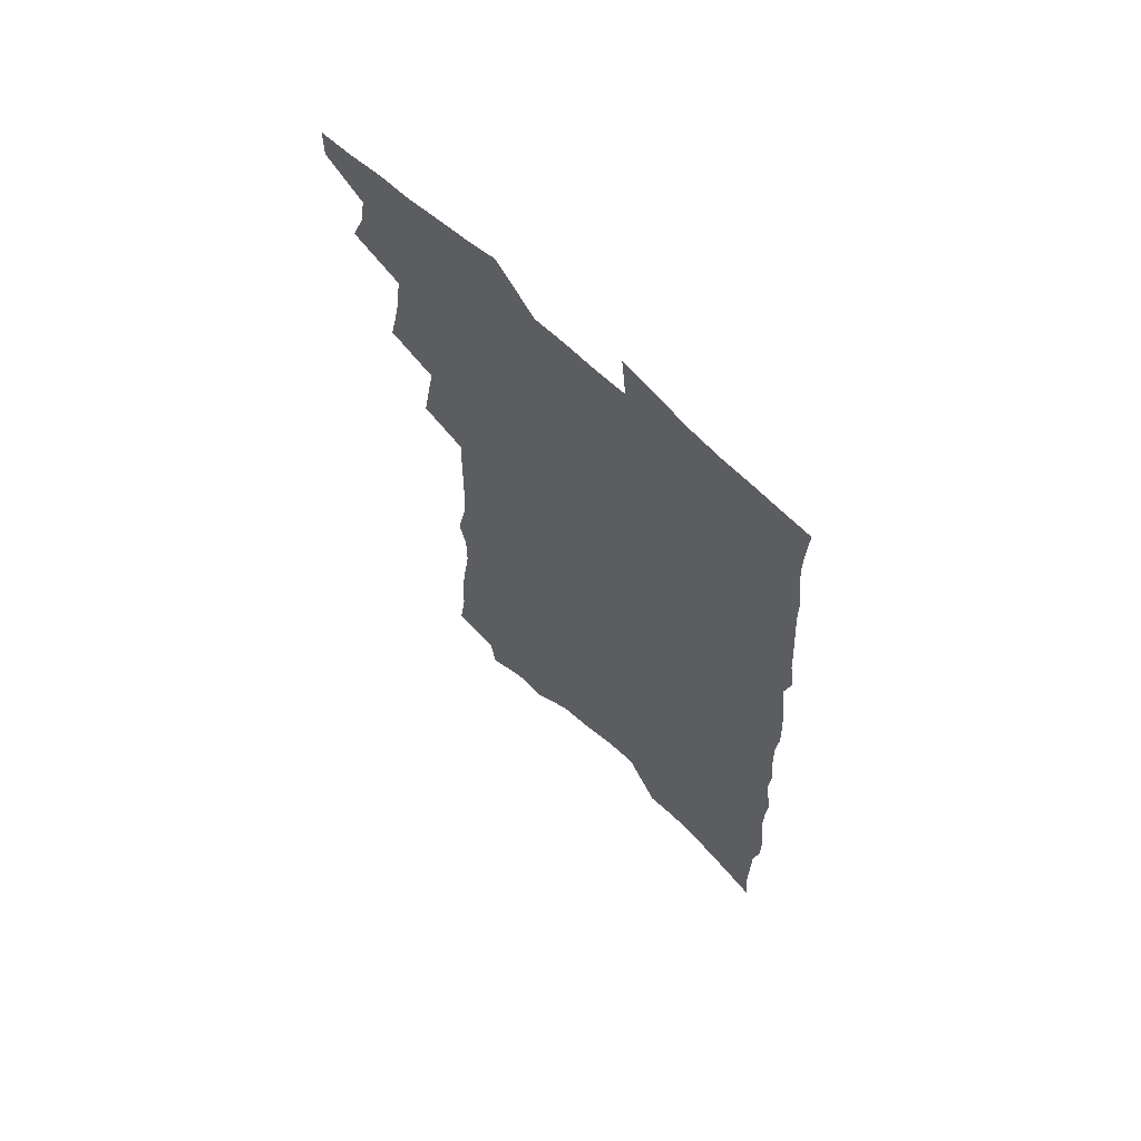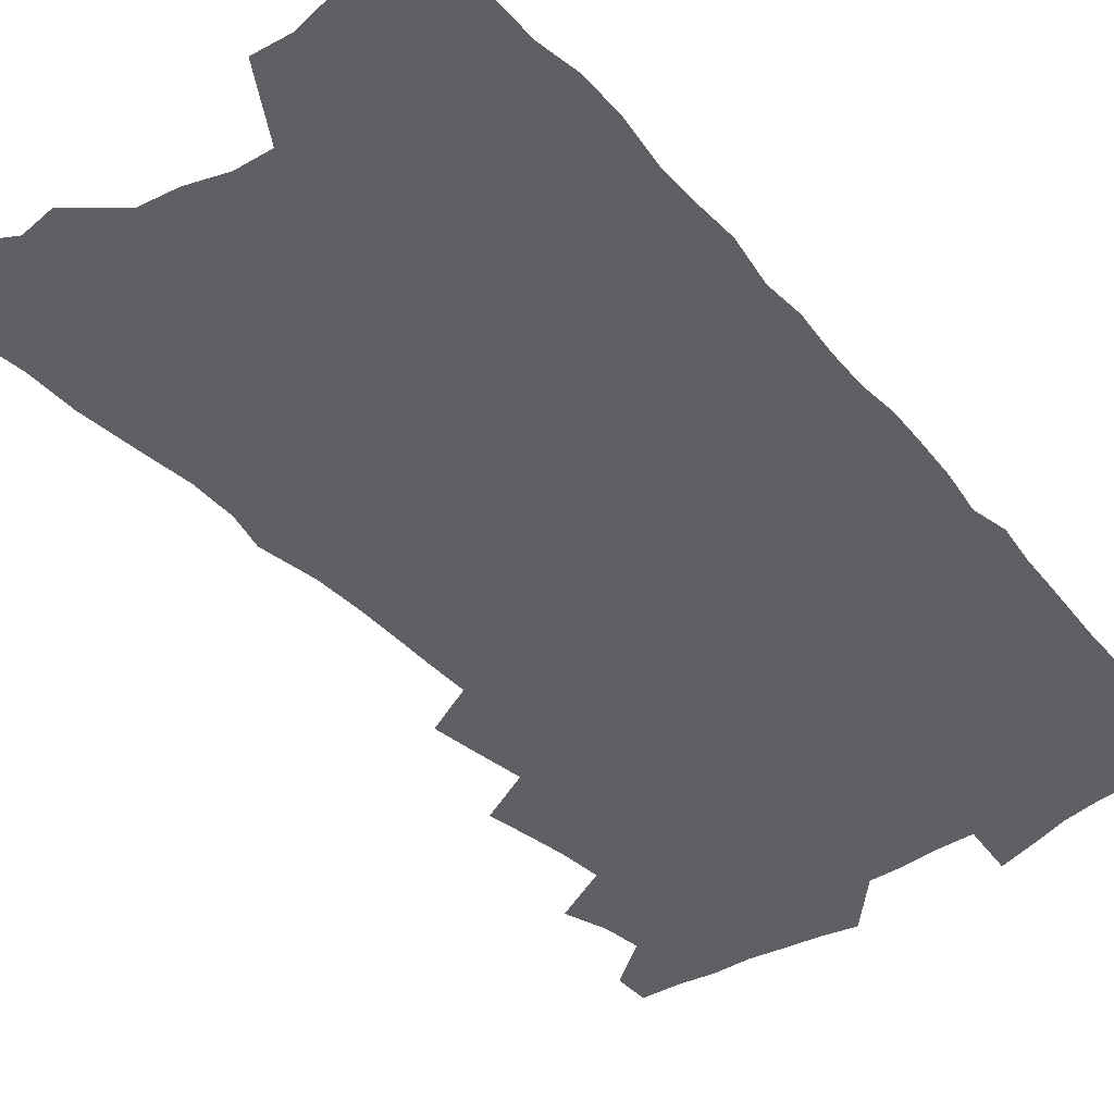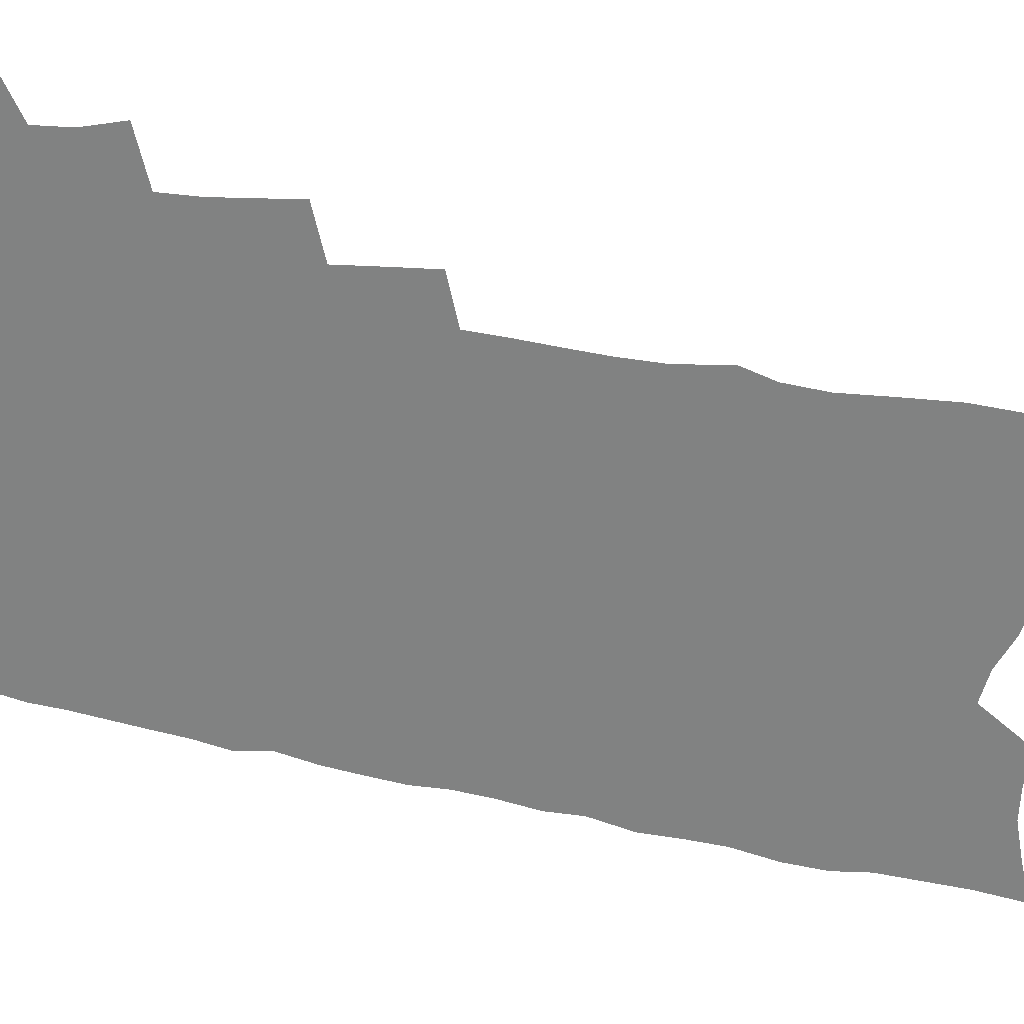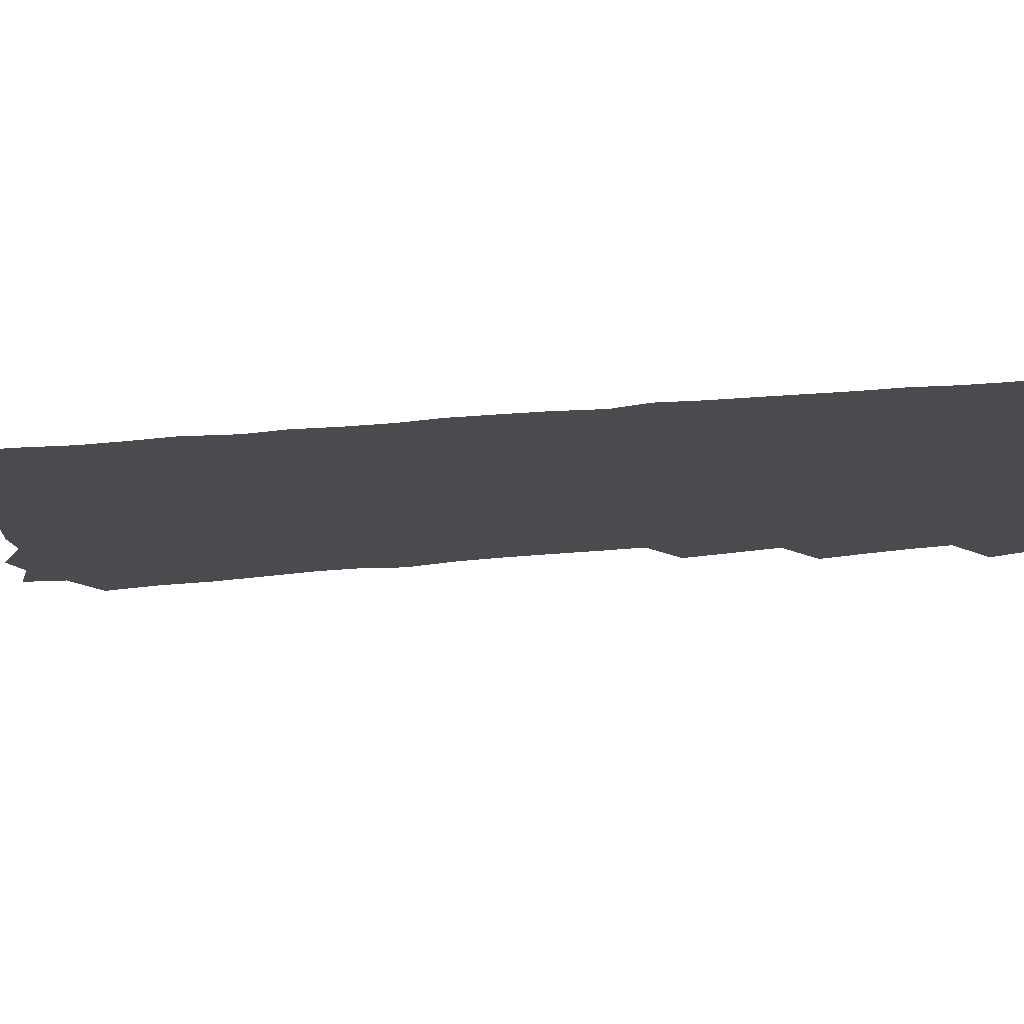
<metadata>
{"format":"obj","ext":"obj","renderer":"f3d","projection":"perspective","resolution":1024,"background":"white","views":[{"elev":67.2,"azim":43.2,"up":"+Y"},{"elev":-43.0,"azim":38.3,"up":"+Z"},{"elev":-60.6,"azim":-102.2,"up":"+Z"},{"elev":-14.0,"azim":106.1,"up":"+Z"}]}
</metadata>
<code>
v 475.1 542.3 0
v 475.2 555.7 0
v 484.1 500.1 0
v 489.8 515.5 0
v 492.1 529.8 0
v 491.9 543.1 0
v 489.9 556.8 0
v 497.8 443.3 0
v 501.2 459.5 0
v 504.1 475.2 0
v 505.6 490 0
v 508.8 504.8 0
v 507.7 517.6 0
v 507 530.9 0
v 505.9 544.2 0
v 503.2 559.2 0
v 512.1 398.3 0
v 515.1 416.2 0
v 518.1 433.9 0
v 519.6 449.3 0
v 520.1 463.6 0
v 518.1 476.4 0
v 521.9 492.2 0
v 523 505.9 0
v 522.3 518.6 0
v 521 532 0
v 519.4 545.8 0
v 517.7 559.7 0
v 518.9 186 0
v 522.1 209.3 0
v 522.5 228.4 0
v 525.1 249.7 0
v 528 270.7 0
v 528 288 0
v 525 302 0
v 529.1 323.6 0
v 530.2 341.2 0
v 530.6 357.7 0
v 530.7 373.7 0
v 531.2 389.7 0
v 531.4 405.4 0
v 532.6 421.4 0
v 533.1 436.2 0
v 535 451.7 0
v 536.4 466.5 0
v 536.3 479.9 0
v 535.6 493.2 0
v 535.7 506.3 0
v 535.5 519.5 0
v 535.1 532.8 0
v 533 547.4 0
v 531 562.1 0
v 540.8 163.9 0
v 538.6 179.9 0
v 538.4 198.7 0
v 543.2 224.6 0
v 544.7 244.6 0
v 545.9 263.8 0
v 545.1 279.8 0
v 545.8 297.6 0
v 544.8 313.2 0
v 547.7 333.4 0
v 546.7 348 0
v 547.3 364.3 0
v 547.7 380 0
v 547 394.3 0
v 547.4 409.6 0
v 549.5 426.1 0
v 549.6 440 0
v 549.3 453.4 0
v 549.8 467.3 0
v 550.6 481.1 0
v 550.8 494.2 0
v 550.8 507.2 0
v 550.5 520.1 0
v 548.8 534 0
v 546.6 549 0
v 544.4 564.2 0
v 557.4 173.1 0
v 558.8 194.1 0
v 560.4 216.3 0
v 560.5 234.5 0
v 562.2 255 0
v 562.3 272.1 0
v 561.8 288.1 0
v 561.3 304.1 0
v 561 320.2 0
v 562.7 338.9 0
v 562.4 353.9 0
v 562.7 369.4 0
v 561.7 383.1 0
v 561.6 397.6 0
v 561.7 412.1 0
v 563.3 427.8 0
v 563.5 441.7 0
v 563.2 454.9 0
v 564.2 468.9 0
v 564.5 482.1 0
v 564.7 495 0
v 565.1 507.7 0
v 564.9 520 0
v 563.2 533.8 0
v 560.6 549.7 0
v 557.6 567.3 0
v 570.8 171.4 0
v 575.6 205 0
v 576.4 225 0
v 575.9 241.8 0
v 576.3 259.7 0
v 575.9 275.7 0
v 575.7 292.2 0
v 575.1 307.7 0
v 575.7 325.3 0
v 576 341.5 0
v 576.3 357.5 0
v 576.4 372.3 0
v 576.3 386.8 0
v 576.7 401.6 0
v 576.8 415.8 0
v 576.3 428.9 0
v 576.6 442.6 0
v 576.6 455.9 0
v 577.7 470.1 0
v 577.3 482.6 0
v 577.9 495.7 0
v 578.2 508.1 0
v 577.6 520.6 0
v 576.6 534 0
v 575.2 548.7 0
v 588.1 185 0
v 590.3 212.1 0
v 591 232.2 0
v 590.1 246.4 0
v 589.9 263.2 0
v 589.6 279.7 0
v 588.9 294.6 0
v 588.8 311 0
v 588.8 327.3 0
v 588.9 342.9 0
v 589.3 359.8 0
v 589.3 373.2 0
v 589.7 389.1 0
v 589.7 403.2 0
v 589.7 417 0
v 590.3 431.3 0
v 589.5 443.7 0
v 590.3 457.8 0
v 590.5 470.7 0
v 590.4 483.3 0
v 590.5 495.9 0
v 590.7 508.4 0
v 590.4 521.1 0
v 589.7 534.7 0
v 588.8 549.1 0
v 602.2 187 0
v 603.5 214.2 0
v 603.6 232 0
v 603 247.1 0
v 602.9 264.8 0
v 602.7 282 0
v 602.4 297.9 0
v 602.3 314.3 0
v 602.2 330.4 0
v 601.9 345 0
v 601.9 358.4 0
v 602.1 374.6 0
v 602.4 389.7 0
v 602.5 404.3 0
v 602.5 417.5 0
v 602.7 432.3 0
v 602.4 444.7 0
v 603 458.8 0
v 603 471.1 0
v 602.9 483.5 0
v 602.9 495.7 0
v 603.4 508.5 0
v 603.3 521.2 0
v 603.3 534.1 0
v 602.7 548.3 0
v 616.5 191.6 0
v 616.6 213.6 0
v 616.5 233.6 0
v 616.2 249.7 0
v 615.8 265.8 0
v 615.6 283.5 0
v 615.2 298.3 0
v 615 314.6 0
v 614.9 330.2 0
v 614.7 345.8 0
v 614.6 360.1 0
v 614.6 375.7 0
v 615.2 388.6 0
v 615 403.6 0
v 615.1 417.2 0
v 615 432.1 0
v 615.1 445.5 0
v 615.3 458.7 0
v 615.5 471.3 0
v 615.8 483.8 0
v 616.3 496.2 0
v 616 508.6 0
v 616.2 521.1 0
v 616.4 533.7 0
v 615.9 548.8 0
v 614 569.3 0
v 630.3 192.5 0
v 629.8 214.6 0
v 629.5 232.8 0
v 629 250.7 0
v 628.7 266.2 0
v 628.3 283.9 0
v 628.1 299.2 0
v 627.8 315.4 0
v 627.6 330.4 0
v 627.4 346.6 0
v 627.2 361.4 0
v 627.6 373.7 0
v 627.6 390.5 0
v 627.5 404.6 0
v 627.7 417.4 0
v 627.6 431.8 0
v 627.6 445.2 0
v 627.4 458.6 0
v 627.8 470.8 0
v 628.6 482.9 0
v 628.5 496.4 0
v 628.7 508.5 0
v 629.1 520.7 0
v 629.2 533.7 0
v 629.5 546.8 0
v 628.3 565.5 0
v 645.1 166.4 0
v 644 192.2 0
v 643.4 212.2 0
v 642.8 231.2 0
v 642.5 248.1 0
v 641.6 267.2 0
v 641.1 283.6 0
v 640.9 298.8 0
v 641.3 312.7 0
v 640 332.2 0
v 640.3 345.4 0
v 639.8 361.2 0
v 640 375 0
v 640.2 389.1 0
v 639.9 403.3 0
v 640.8 415.8 0
v 640 431.6 0
v 640.3 444.2 0
v 640.2 457.5 0
v 640.5 470.1 0
v 640.9 482.8 0
v 641 495.8 0
v 641.6 508.2 0
v 641.7 520.6 0
v 642.1 533.4 0
v 642.5 546.5 0
v 643 561.2 0
v 659.1 167.8 0
v 658.4 188.4 0
v 657.3 209.2 0
v 656.3 229 0
v 656 246 0
v 655 264.5 0
v 654.8 280.5 0
v 653.7 298 0
v 654.3 311.8 0
v 653.3 329.2 0
v 653 344.5 0
v 652.8 359.3 0
v 653.4 372.7 0
v 652.9 387.8 0
v 654.3 400.5 0
v 653.1 416.4 0
v 652.8 430.1 0
v 653.1 443.1 0
v 653.3 456.1 0
v 653.1 469.4 0
v 653.6 481.7 0
v 652.9 496.2 0
v 653.9 507.8 0
v 654.5 520.2 0
v 655 532.8 0
v 655.6 546 0
v 656.5 559.1 0
v 673.5 165.2 0
v 673 184.6 0
v 672.5 203.6 0
v 671.5 222.9 0
v 670.4 241.9 0
v 670.9 257.8 0
v 669.3 276.3 0
v 668.8 292.8 0
v 668.4 308.8 0
v 667.2 325.5 0
v 669 338.7 0
v 666.9 356.2 0
v 666.2 371.3 0
v 666.7 385.1 0
v 667.5 398.6 0
v 666.8 413.7 0
v 667.5 427 0
v 666.6 441.4 0
v 666.1 455.1 0
v 666.4 468.1 0
v 666.4 481.2 0
v 665.8 494.6 0
v 667.6 506.8 0
v 667.1 520 0
v 667.4 532.1 0
v 668.7 545.2 0
v 669.6 558.5 0
v 689.4 158.7 0
v 689.5 176.9 0
v 687.6 198.7 0
v 686.8 217.5 0
v 687.2 234.3 0
v 686 252.6 0
v 685.6 269.6 0
v 685.6 285.8 0
v 683.9 303.5 0
v 682.1 320.9 0
v 682.8 335.6 0
v 682.8 350.6 0
v 681.6 366.5 0
v 683.7 379.7 0
v 681.6 396 0
v 682.3 409.9 0
v 681.6 424.6 0
v 680.3 439.5 0
v 679.6 453.3 0
v 680.6 466.1 0
v 680.8 479.3 0
v 681.6 492.4 0
v 680.4 506.4 0
v 680.9 519 0
v 681.2 531.8 0
v 681.4 544.4 0
v 682.5 557.4 0
v 706.4 151 0
v 705 171.9 0
v 705.1 189.9 0
v 705.1 207.7 0
v 707.7 222.5 0
v 707.6 240 0
v 705.1 259.4 0
v 705.2 275.8 0
v 705.9 291.5 0
v 702.9 310.3 0
v 704 325.3 0
v 702.4 342.1 0
v 701.9 357.8 0
v 703.1 372 0
v 702.4 387.6 0
v 701.4 403.1 0
v 699 419.4 0
v 701.9 432.5 0
v 700 447.6 0
v 699.2 461.7 0
v 698.3 475.8 0
v 697.3 489.8 0
v 697.1 503.4 0
v 695.1 517.9 0
v 694.5 531.3 0
v 694.8 544 0
v 695.4 556.6 0
v 706 586 0
f 5 6 1
f 1 6 2
f 6 7 2
f 11 12 3
f 3 12 4
f 12 13 4
f 4 13 5
f 13 14 5
f 5 14 6
f 14 15 6
f 6 15 7
f 15 16 7
f 19 20 8
f 8 20 9
f 20 21 9
f 9 21 10
f 21 22 10
f 10 22 11
f 22 23 11
f 11 23 12
f 23 24 12
f 12 24 13
f 24 25 13
f 13 25 14
f 25 26 14
f 14 26 15
f 26 27 15
f 15 27 16
f 27 28 16
f 40 41 17
f 17 41 18
f 41 42 18
f 18 42 19
f 42 43 19
f 19 43 20
f 43 44 20
f 20 44 21
f 44 45 21
f 21 45 22
f 45 46 22
f 22 46 23
f 46 47 23
f 23 47 24
f 47 48 24
f 24 48 25
f 48 49 25
f 25 49 26
f 49 50 26
f 26 50 27
f 50 51 27
f 27 51 28
f 51 52 28
f 54 55 29
f 29 55 30
f 55 56 30
f 30 56 31
f 56 57 31
f 31 57 32
f 57 58 32
f 32 58 33
f 58 59 33
f 33 59 34
f 59 60 34
f 34 60 35
f 60 61 35
f 35 61 36
f 61 62 36
f 36 62 37
f 62 63 37
f 37 63 38
f 63 64 38
f 38 64 39
f 64 65 39
f 39 65 40
f 65 66 40
f 40 66 41
f 66 67 41
f 41 67 42
f 67 68 42
f 42 68 43
f 68 69 43
f 43 69 44
f 69 70 44
f 44 70 45
f 70 71 45
f 45 71 46
f 71 72 46
f 46 72 47
f 72 73 47
f 47 73 48
f 73 74 48
f 48 74 49
f 74 75 49
f 49 75 50
f 75 76 50
f 50 76 51
f 76 77 51
f 51 77 52
f 77 78 52
f 53 79 54
f 79 80 54
f 54 80 55
f 80 81 55
f 55 81 56
f 81 82 56
f 56 82 57
f 82 83 57
f 57 83 58
f 83 84 58
f 58 84 59
f 84 85 59
f 59 85 60
f 85 86 60
f 60 86 61
f 86 87 61
f 61 87 62
f 87 88 62
f 62 88 63
f 88 89 63
f 63 89 64
f 89 90 64
f 64 90 65
f 90 91 65
f 65 91 66
f 91 92 66
f 66 92 67
f 92 93 67
f 67 93 68
f 93 94 68
f 68 94 69
f 94 95 69
f 69 95 70
f 95 96 70
f 70 96 71
f 96 97 71
f 71 97 72
f 97 98 72
f 72 98 73
f 98 99 73
f 73 99 74
f 99 100 74
f 74 100 75
f 100 101 75
f 75 101 76
f 101 102 76
f 76 102 77
f 102 103 77
f 77 103 78
f 103 104 78
f 79 105 80
f 105 106 80
f 80 106 81
f 106 107 81
f 81 107 82
f 107 108 82
f 82 108 83
f 108 109 83
f 83 109 84
f 109 110 84
f 84 110 85
f 110 111 85
f 85 111 86
f 111 112 86
f 86 112 87
f 112 113 87
f 87 113 88
f 113 114 88
f 88 114 89
f 114 115 89
f 89 115 90
f 115 116 90
f 90 116 91
f 116 117 91
f 91 117 92
f 117 118 92
f 92 118 93
f 118 119 93
f 93 119 94
f 119 120 94
f 94 120 95
f 120 121 95
f 95 121 96
f 121 122 96
f 96 122 97
f 122 123 97
f 97 123 98
f 123 124 98
f 98 124 99
f 124 125 99
f 99 125 100
f 125 126 100
f 100 126 101
f 126 127 101
f 101 127 102
f 127 128 102
f 102 128 103
f 128 129 103
f 103 129 104
f 105 130 106
f 130 131 106
f 106 131 107
f 131 132 107
f 107 132 108
f 132 133 108
f 108 133 109
f 133 134 109
f 109 134 110
f 134 135 110
f 110 135 111
f 135 136 111
f 111 136 112
f 136 137 112
f 112 137 113
f 137 138 113
f 113 138 114
f 138 139 114
f 114 139 115
f 139 140 115
f 115 140 116
f 140 141 116
f 116 141 117
f 141 142 117
f 117 142 118
f 142 143 118
f 118 143 119
f 143 144 119
f 119 144 120
f 144 145 120
f 120 145 121
f 145 146 121
f 121 146 122
f 146 147 122
f 122 147 123
f 147 148 123
f 123 148 124
f 148 149 124
f 124 149 125
f 149 150 125
f 125 150 126
f 150 151 126
f 126 151 127
f 151 152 127
f 127 152 128
f 152 153 128
f 128 153 129
f 153 154 129
f 130 155 131
f 155 156 131
f 131 156 132
f 156 157 132
f 132 157 133
f 157 158 133
f 133 158 134
f 158 159 134
f 134 159 135
f 159 160 135
f 135 160 136
f 160 161 136
f 136 161 137
f 161 162 137
f 137 162 138
f 162 163 138
f 138 163 139
f 163 164 139
f 139 164 140
f 164 165 140
f 140 165 141
f 165 166 141
f 141 166 142
f 166 167 142
f 142 167 143
f 167 168 143
f 143 168 144
f 168 169 144
f 144 169 145
f 169 170 145
f 145 170 146
f 170 171 146
f 146 171 147
f 171 172 147
f 147 172 148
f 172 173 148
f 148 173 149
f 173 174 149
f 149 174 150
f 174 175 150
f 150 175 151
f 175 176 151
f 151 176 152
f 176 177 152
f 152 177 153
f 177 178 153
f 153 178 154
f 178 179 154
f 155 180 156
f 180 181 156
f 156 181 157
f 181 182 157
f 157 182 158
f 182 183 158
f 158 183 159
f 183 184 159
f 159 184 160
f 184 185 160
f 160 185 161
f 185 186 161
f 161 186 162
f 186 187 162
f 162 187 163
f 187 188 163
f 163 188 164
f 188 189 164
f 164 189 165
f 189 190 165
f 165 190 166
f 190 191 166
f 166 191 167
f 191 192 167
f 167 192 168
f 192 193 168
f 168 193 169
f 193 194 169
f 169 194 170
f 194 195 170
f 170 195 171
f 195 196 171
f 171 196 172
f 196 197 172
f 172 197 173
f 197 198 173
f 173 198 174
f 198 199 174
f 174 199 175
f 199 200 175
f 175 200 176
f 200 201 176
f 176 201 177
f 201 202 177
f 177 202 178
f 202 203 178
f 178 203 179
f 203 204 179
f 180 206 181
f 206 207 181
f 181 207 182
f 207 208 182
f 182 208 183
f 208 209 183
f 183 209 184
f 209 210 184
f 184 210 185
f 210 211 185
f 185 211 186
f 211 212 186
f 186 212 187
f 212 213 187
f 187 213 188
f 213 214 188
f 188 214 189
f 214 215 189
f 189 215 190
f 215 216 190
f 190 216 191
f 216 217 191
f 191 217 192
f 217 218 192
f 192 218 193
f 218 219 193
f 193 219 194
f 219 220 194
f 194 220 195
f 220 221 195
f 195 221 196
f 221 222 196
f 196 222 197
f 222 223 197
f 197 223 198
f 223 224 198
f 198 224 199
f 224 225 199
f 199 225 200
f 225 226 200
f 200 226 201
f 226 227 201
f 201 227 202
f 227 228 202
f 202 228 203
f 228 229 203
f 203 229 204
f 229 230 204
f 204 230 205
f 230 231 205
f 232 233 206
f 206 233 207
f 233 234 207
f 207 234 208
f 234 235 208
f 208 235 209
f 235 236 209
f 209 236 210
f 236 237 210
f 210 237 211
f 237 238 211
f 211 238 212
f 238 239 212
f 212 239 213
f 239 240 213
f 213 240 214
f 240 241 214
f 214 241 215
f 241 242 215
f 215 242 216
f 242 243 216
f 216 243 217
f 243 244 217
f 217 244 218
f 244 245 218
f 218 245 219
f 245 246 219
f 219 246 220
f 246 247 220
f 220 247 221
f 247 248 221
f 221 248 222
f 248 249 222
f 222 249 223
f 249 250 223
f 223 250 224
f 250 251 224
f 224 251 225
f 251 252 225
f 225 252 226
f 252 253 226
f 226 253 227
f 253 254 227
f 227 254 228
f 254 255 228
f 228 255 229
f 255 256 229
f 229 256 230
f 256 257 230
f 230 257 231
f 257 258 231
f 232 259 233
f 259 260 233
f 233 260 234
f 260 261 234
f 234 261 235
f 261 262 235
f 235 262 236
f 262 263 236
f 236 263 237
f 263 264 237
f 237 264 238
f 264 265 238
f 238 265 239
f 265 266 239
f 239 266 240
f 266 267 240
f 240 267 241
f 267 268 241
f 241 268 242
f 268 269 242
f 242 269 243
f 269 270 243
f 243 270 244
f 270 271 244
f 244 271 245
f 271 272 245
f 245 272 246
f 272 273 246
f 246 273 247
f 273 274 247
f 247 274 248
f 274 275 248
f 248 275 249
f 275 276 249
f 249 276 250
f 276 277 250
f 250 277 251
f 277 278 251
f 251 278 252
f 278 279 252
f 252 279 253
f 279 280 253
f 253 280 254
f 280 281 254
f 254 281 255
f 281 282 255
f 255 282 256
f 282 283 256
f 256 283 257
f 283 284 257
f 257 284 258
f 284 285 258
f 259 286 260
f 286 287 260
f 260 287 261
f 287 288 261
f 261 288 262
f 288 289 262
f 262 289 263
f 289 290 263
f 263 290 264
f 290 291 264
f 264 291 265
f 291 292 265
f 265 292 266
f 292 293 266
f 266 293 267
f 293 294 267
f 267 294 268
f 294 295 268
f 268 295 269
f 295 296 269
f 269 296 270
f 296 297 270
f 270 297 271
f 297 298 271
f 271 298 272
f 298 299 272
f 272 299 273
f 299 300 273
f 273 300 274
f 300 301 274
f 274 301 275
f 301 302 275
f 275 302 276
f 302 303 276
f 276 303 277
f 303 304 277
f 277 304 278
f 304 305 278
f 278 305 279
f 305 306 279
f 279 306 280
f 306 307 280
f 280 307 281
f 307 308 281
f 281 308 282
f 308 309 282
f 282 309 283
f 309 310 283
f 283 310 284
f 310 311 284
f 284 311 285
f 311 312 285
f 286 313 287
f 313 314 287
f 287 314 288
f 314 315 288
f 288 315 289
f 315 316 289
f 289 316 290
f 316 317 290
f 290 317 291
f 317 318 291
f 291 318 292
f 318 319 292
f 292 319 293
f 319 320 293
f 293 320 294
f 320 321 294
f 294 321 295
f 321 322 295
f 295 322 296
f 322 323 296
f 296 323 297
f 323 324 297
f 297 324 298
f 324 325 298
f 298 325 299
f 325 326 299
f 299 326 300
f 326 327 300
f 300 327 301
f 327 328 301
f 301 328 302
f 328 329 302
f 302 329 303
f 329 330 303
f 303 330 304
f 330 331 304
f 304 331 305
f 331 332 305
f 305 332 306
f 332 333 306
f 306 333 307
f 333 334 307
f 307 334 308
f 334 335 308
f 308 335 309
f 335 336 309
f 309 336 310
f 336 337 310
f 310 337 311
f 337 338 311
f 311 338 312
f 338 339 312
f 313 340 314
f 340 341 314
f 314 341 315
f 341 342 315
f 315 342 316
f 342 343 316
f 316 343 317
f 343 344 317
f 317 344 318
f 344 345 318
f 318 345 319
f 345 346 319
f 319 346 320
f 346 347 320
f 320 347 321
f 347 348 321
f 321 348 322
f 348 349 322
f 322 349 323
f 349 350 323
f 323 350 324
f 350 351 324
f 324 351 325
f 351 352 325
f 325 352 326
f 352 353 326
f 326 353 327
f 353 354 327
f 327 354 328
f 354 355 328
f 328 355 329
f 355 356 329
f 329 356 330
f 356 357 330
f 330 357 331
f 357 358 331
f 331 358 332
f 358 359 332
f 332 359 333
f 359 360 333
f 333 360 334
f 360 361 334
f 334 361 335
f 361 362 335
f 335 362 336
f 362 363 336
f 336 363 337
f 363 364 337
f 337 364 338
f 364 365 338
f 338 365 339
f 365 366 339

</code>
